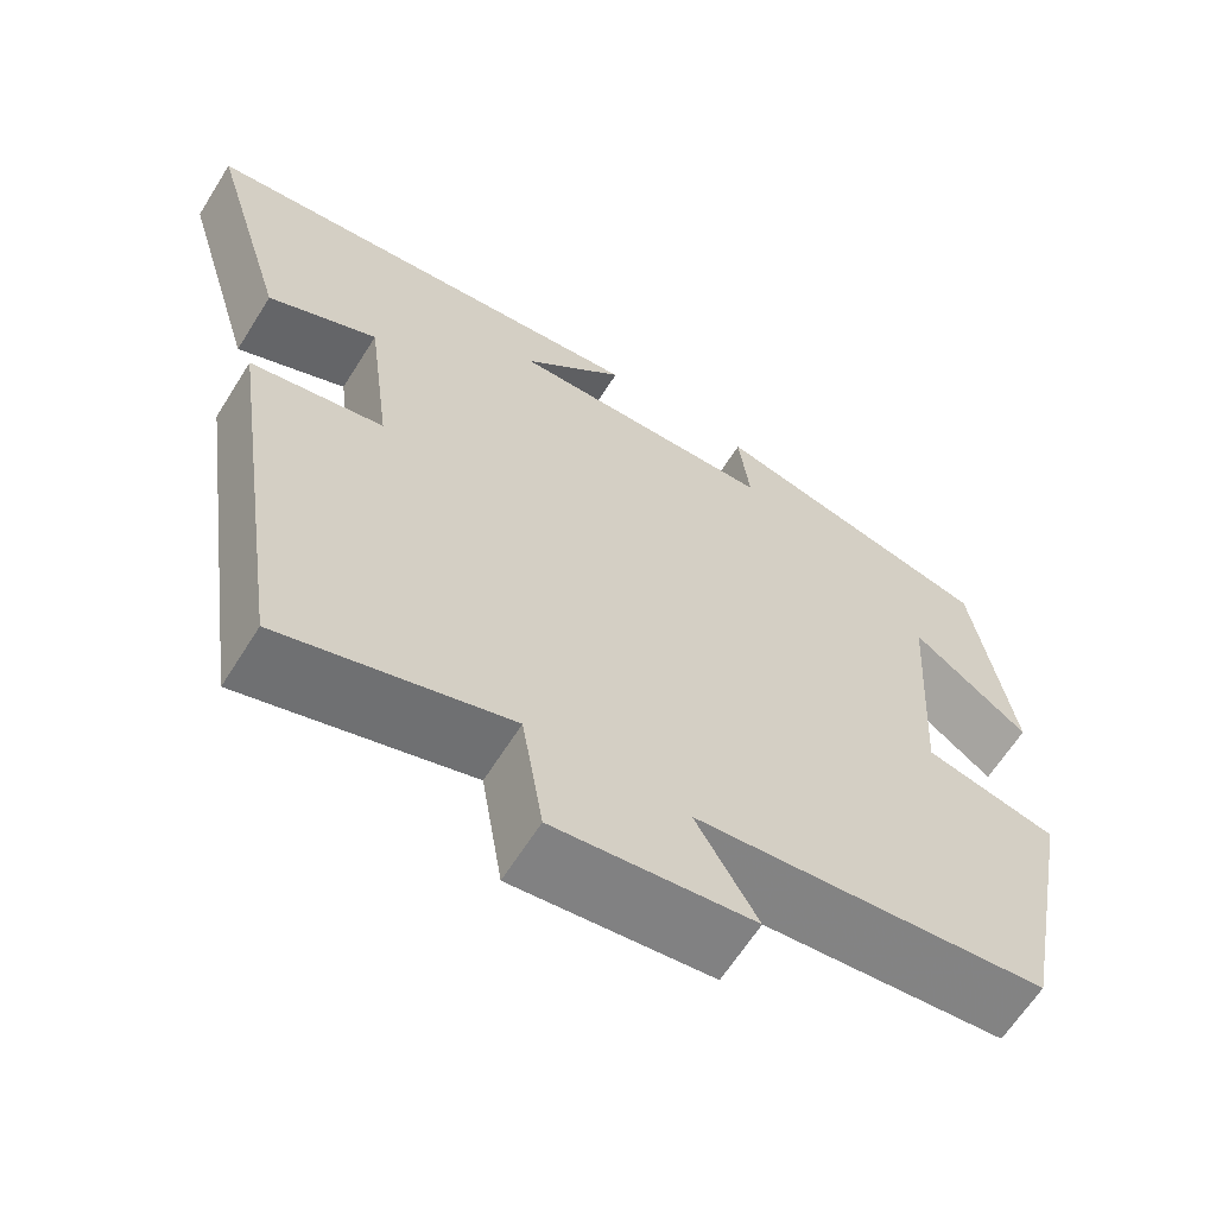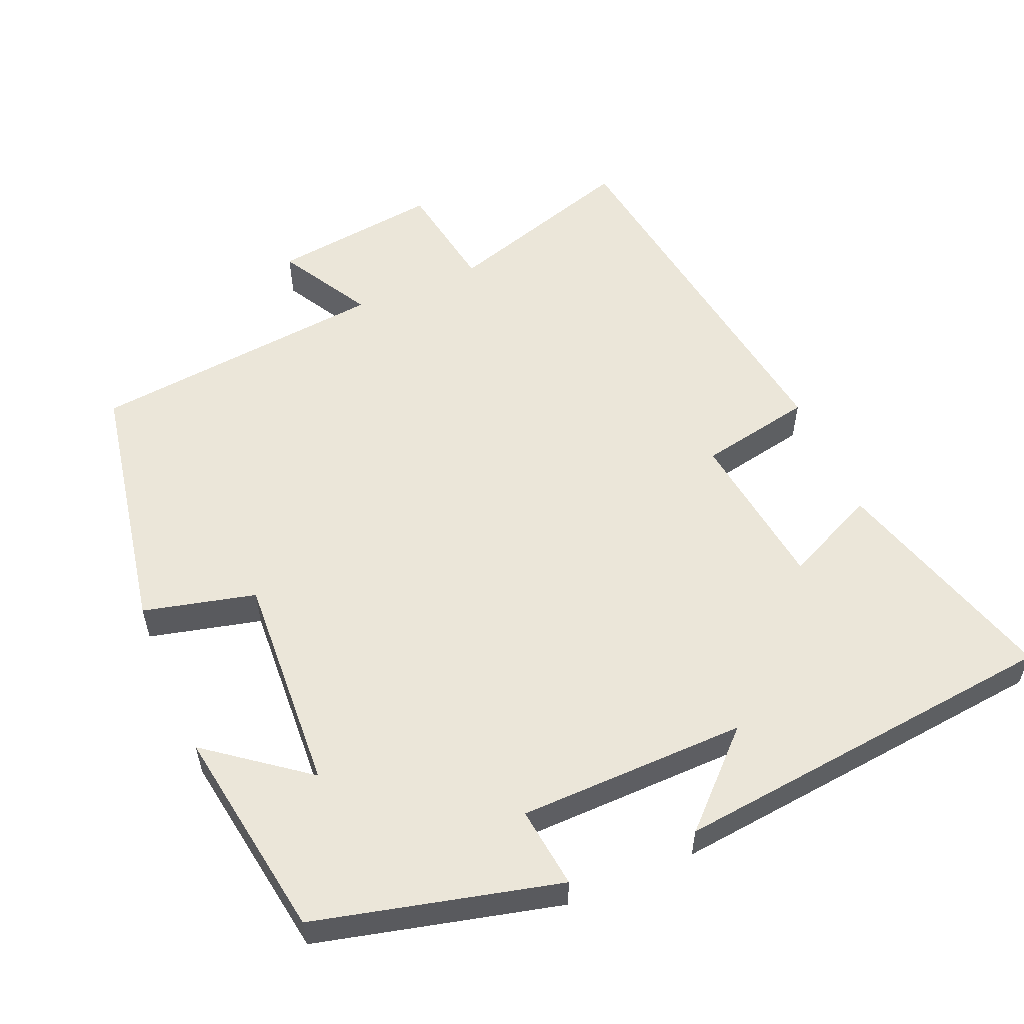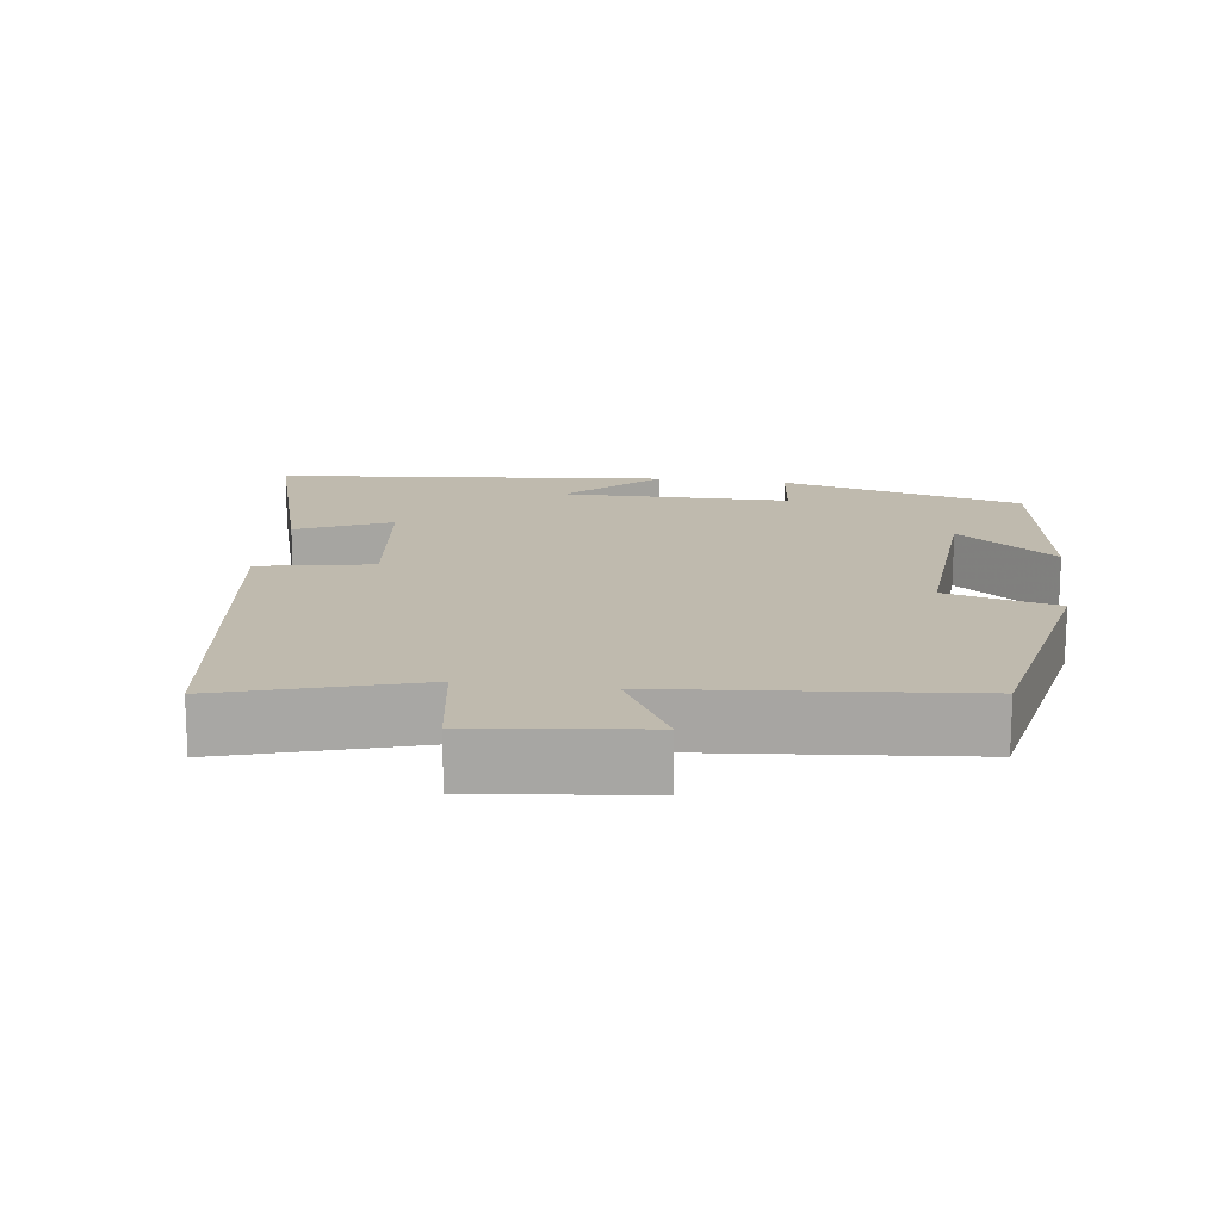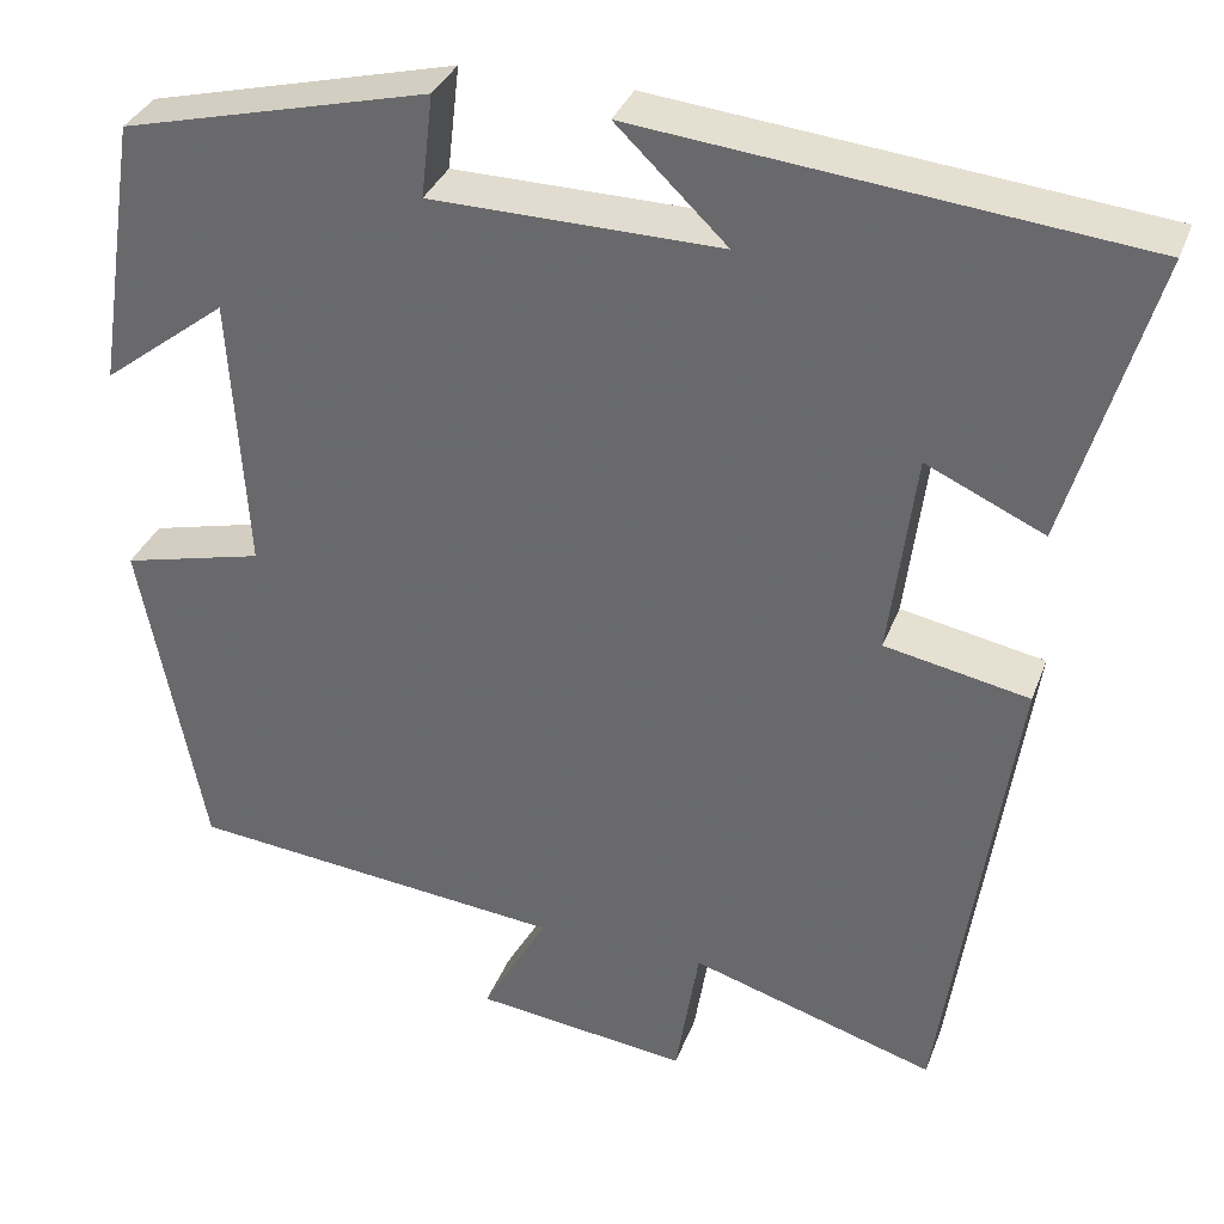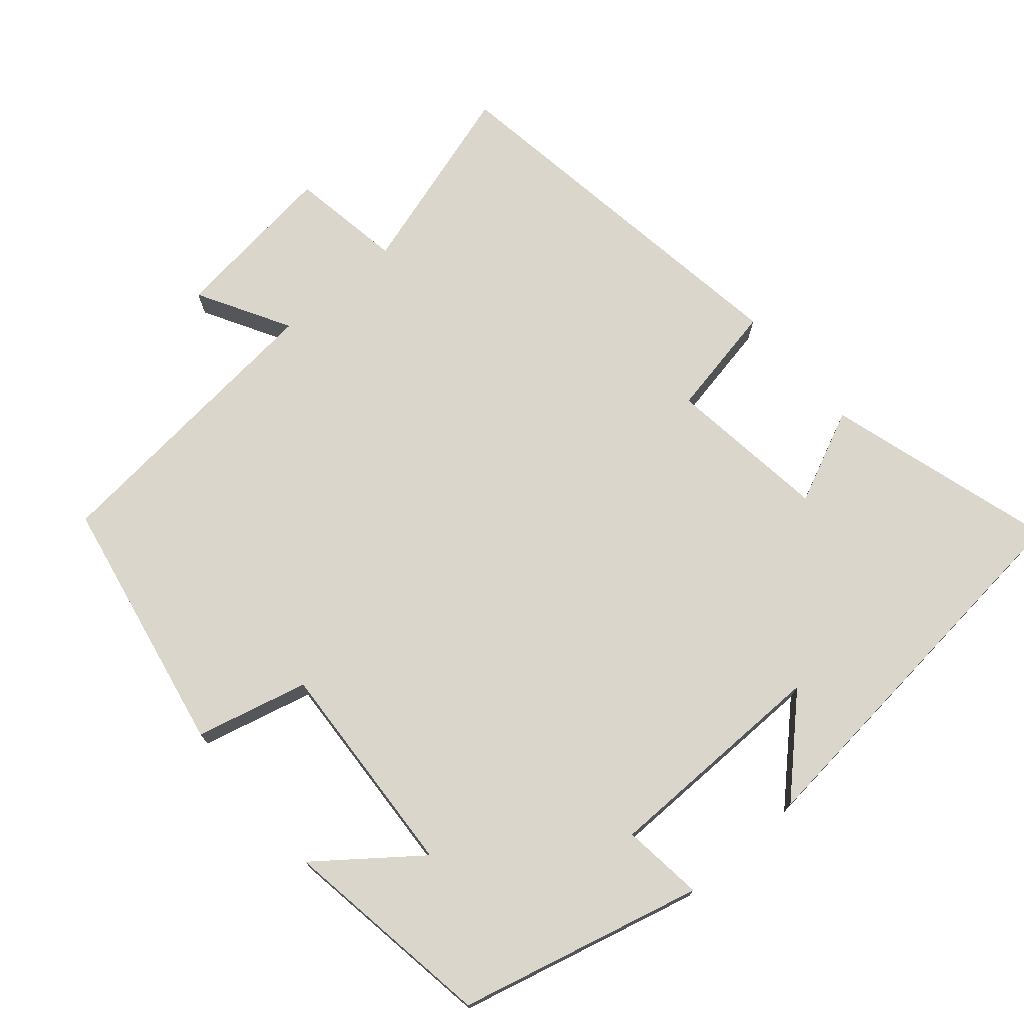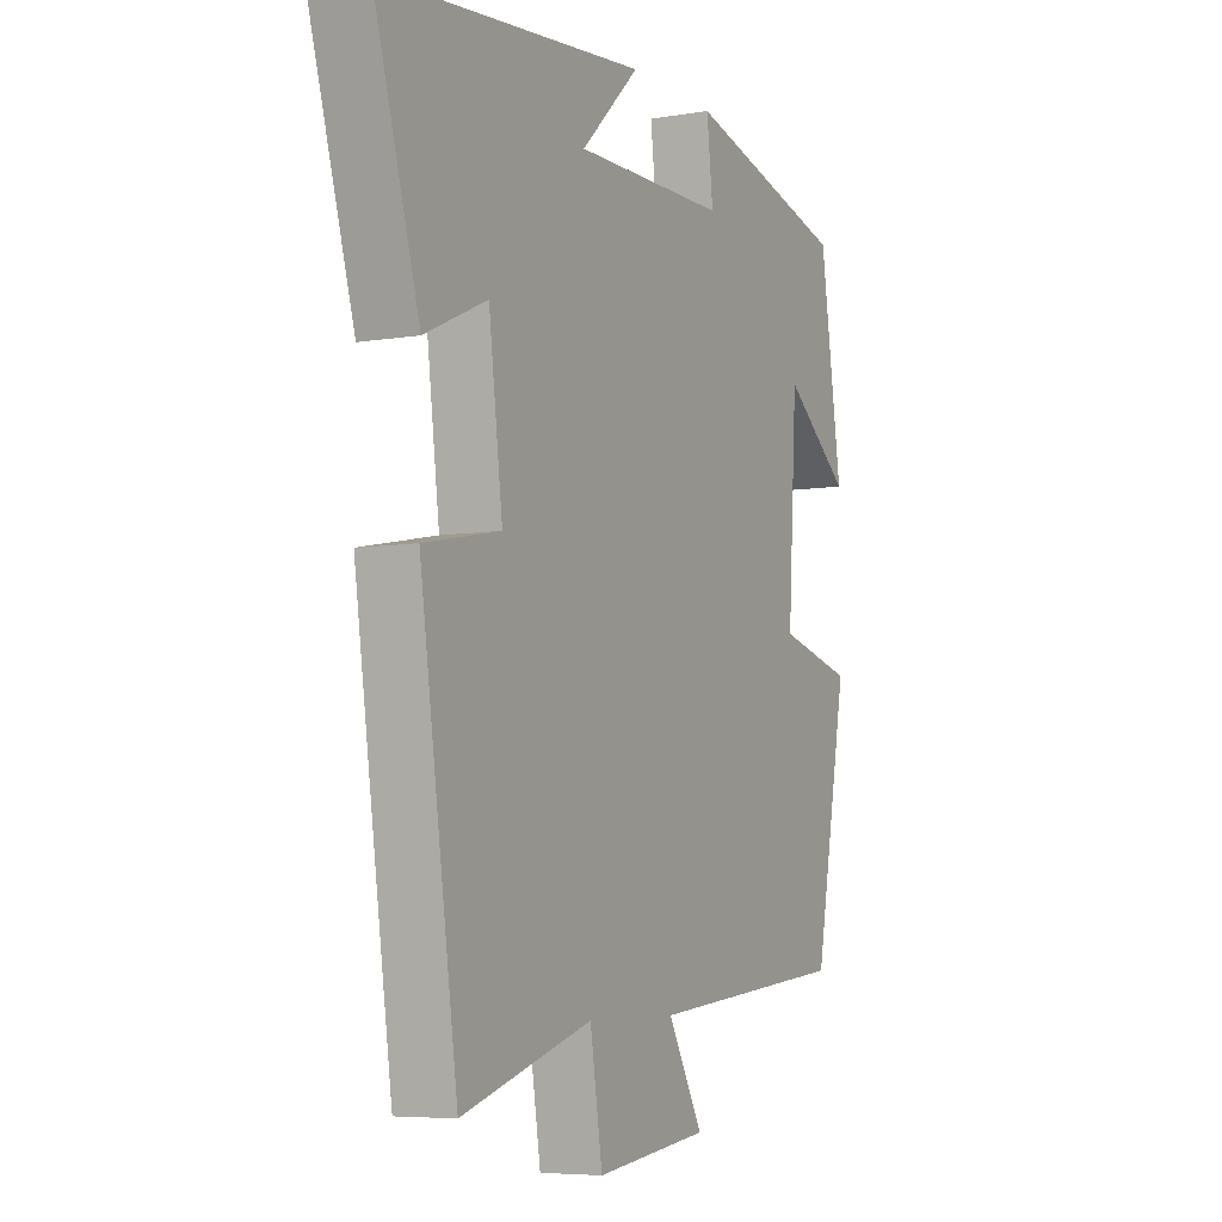
<metadata>
{"format":"obj","ext":"obj","renderer":"f3d","projection":"perspective","resolution":1024,"background":"white","views":[{"elev":-63.8,"azim":147.9,"up":"+Z"},{"elev":55.8,"azim":-23.3,"up":"+Y"},{"elev":15.7,"azim":-172.0,"up":"+Y"},{"elev":34.0,"azim":18.9,"up":"+Z"},{"elev":73.5,"azim":-40.6,"up":"+Y"},{"elev":-6.1,"azim":116.9,"up":"+Z"}]}
</metadata>
<code>
v 0.592 0.07 0.445
v 0.5 0.07 0.132
v 0.373 0.07 0.19
v 0.345 0.07 -0.03
v 0.5 0.07 -0.06
v 0.424 0.07 -0.581
v 0.16 0.07 -0.5
v 0.135 0.07 -0.654
v -0.095 0.07 -0.626
v -0.024 0.07 -0.5
v -0.432 0.07 -0.459
v -0.5 0.07 -0.106
v -0.347 0.07 -0.068
v -0.365 0.07 0.23
v -0.5 0.07 0.126
v -0.455 0.07 0.417
v -0.123 0.07 0.5
v -0.136 0.07 0.389
v 0.176 0.07 0.385
v 0.057 0.07 0.5
v 0.592 0 0.445
v 0.5 0 0.132
v 0.373 0 0.19
v 0.345 0 -0.03
v 0.5 0 -0.06
v 0.424 0 -0.581
v 0.16 0 -0.5
v 0.135 0 -0.654
v -0.095 0 -0.626
v -0.024 0 -0.5
v -0.432 0 -0.459
v -0.5 0 -0.106
v -0.347 0 -0.068
v -0.365 0 0.23
v -0.5 0 0.126
v -0.455 0 0.417
v -0.123 0 0.5
v -0.136 0 0.389
v 0.176 0 0.385
v 0.057 0 0.5
f 19 20 1 2
f 16 17 18
f 14 15 16
f 14 16 18
f 13 14 18 19
f 10 11 12 13
f 7 8 9 10
f 7 10 13 19
f 4 5 6 7
f 3 4 7 19
f 2 3 19
f 22 21 40 39
f 38 37 36
f 36 35 34
f 38 36 34
f 39 38 34 33
f 33 32 31 30
f 30 29 28 27
f 39 33 30 27
f 27 26 25 24
f 39 27 24 23
f 39 23 22
f 1 21 22 2
f 2 22 23 3
f 3 23 24 4
f 4 24 25 5
f 5 25 26 6
f 6 26 27 7
f 7 27 28 8
f 8 28 29 9
f 9 29 30 10
f 10 30 31 11
f 11 31 32 12
f 12 32 33 13
f 13 33 34 14
f 14 34 35 15
f 15 35 36 16
f 16 36 37 17
f 17 37 38 18
f 18 38 39 19
f 19 39 40 20
f 20 40 21 1

</code>
